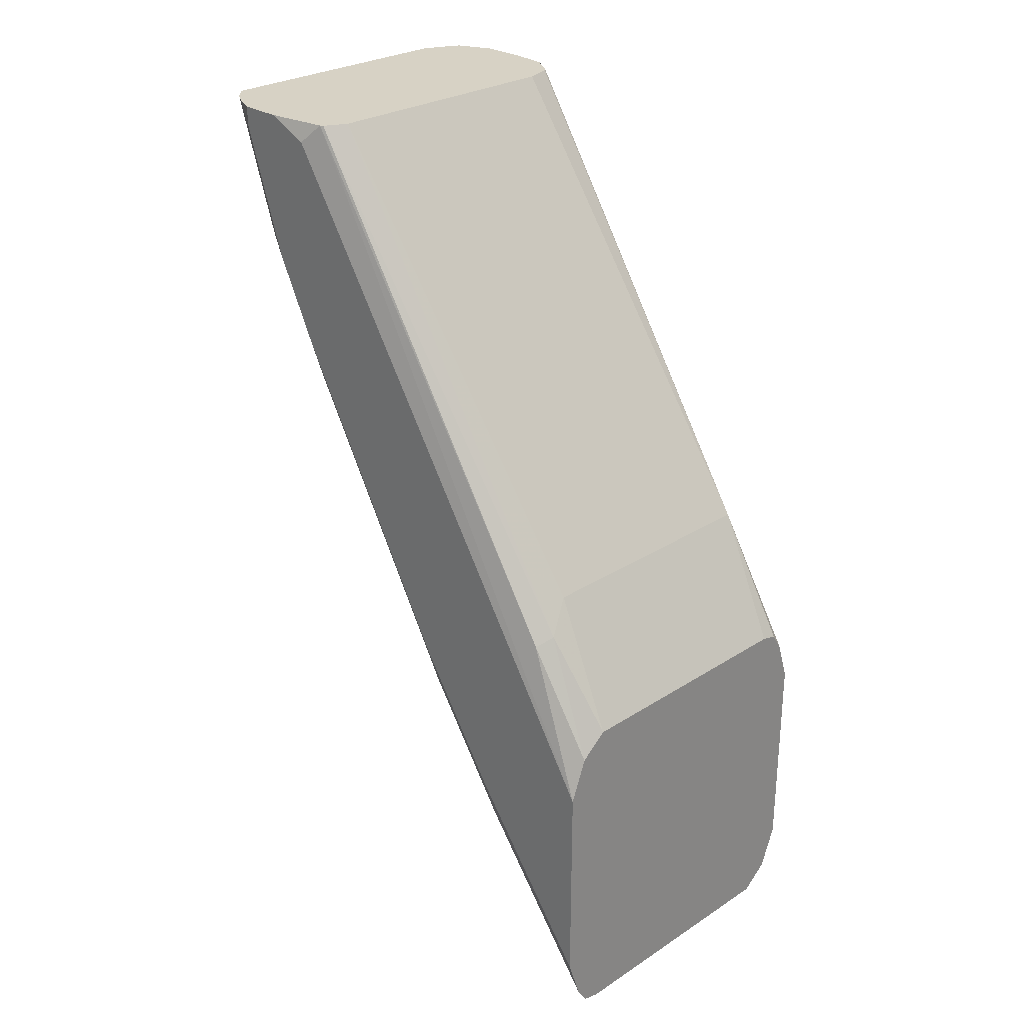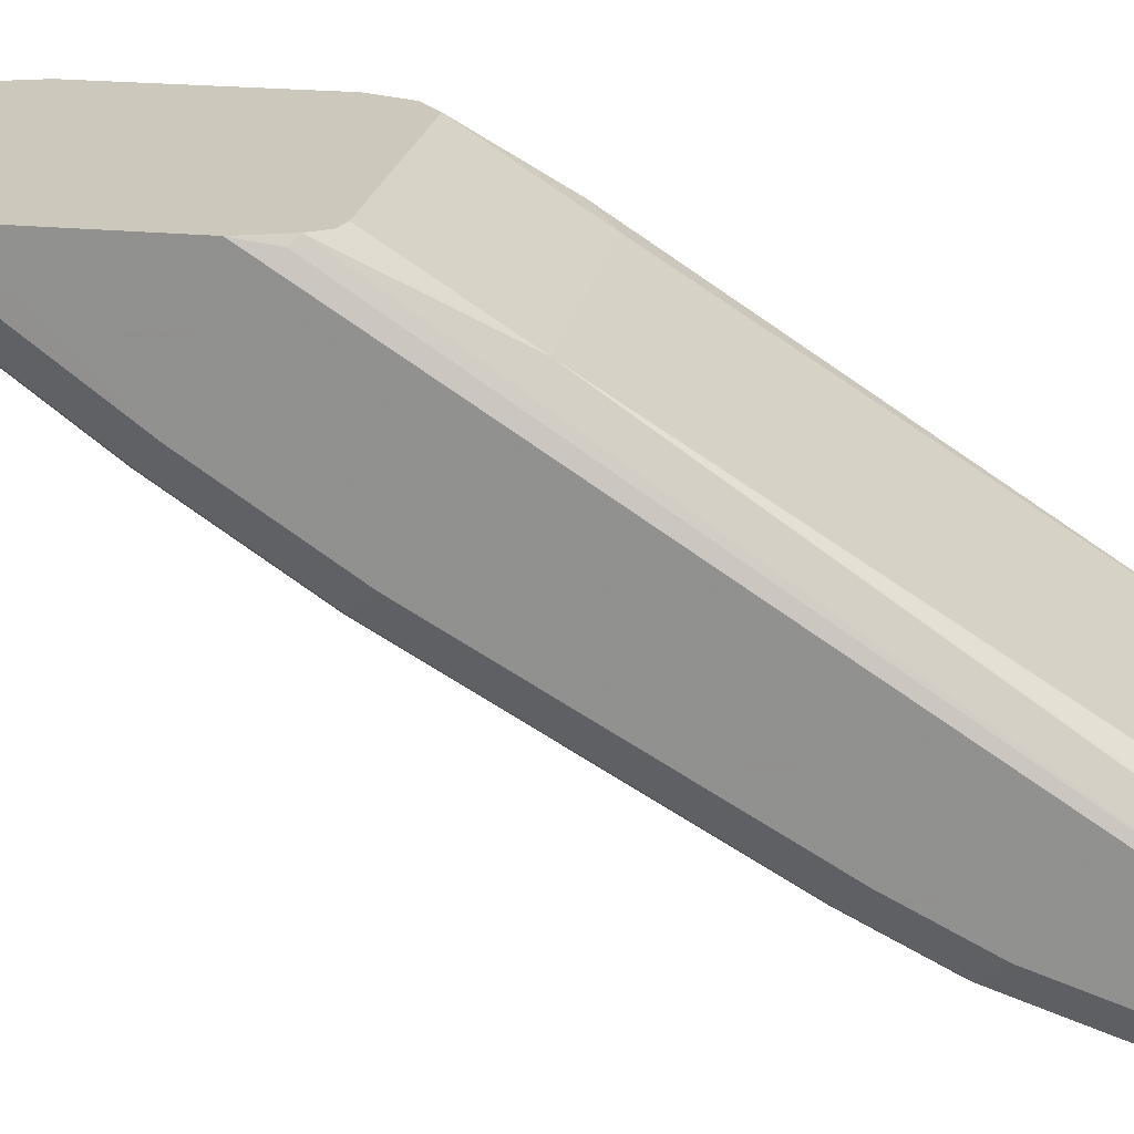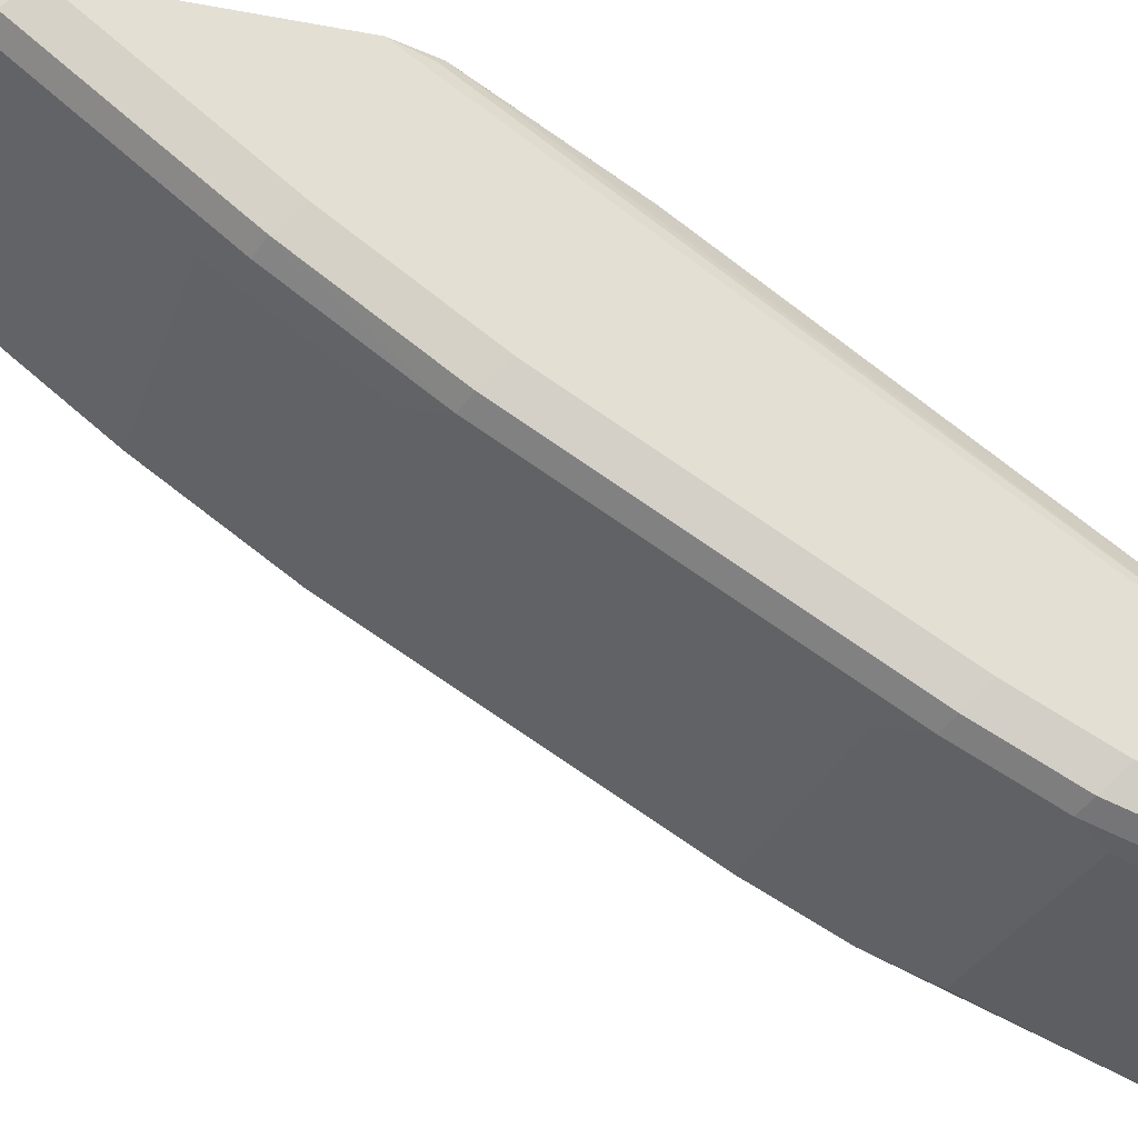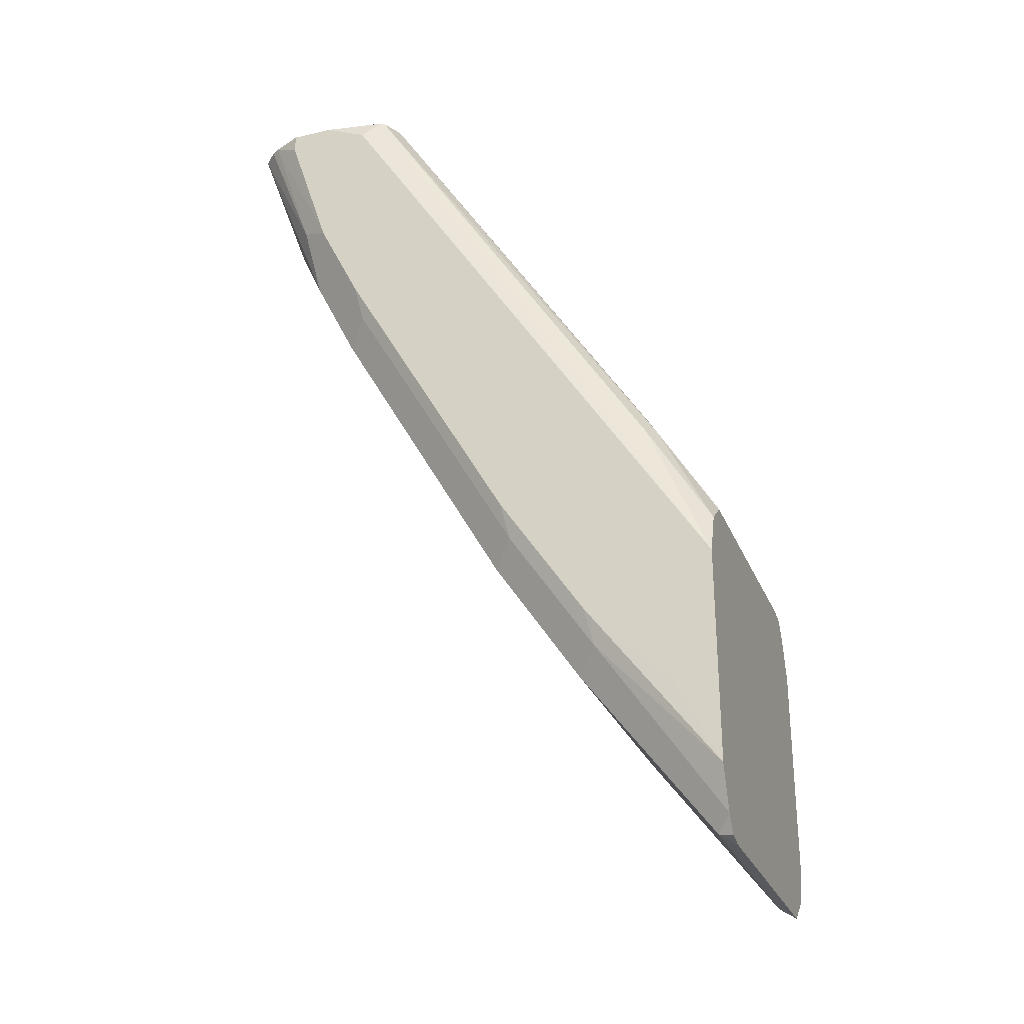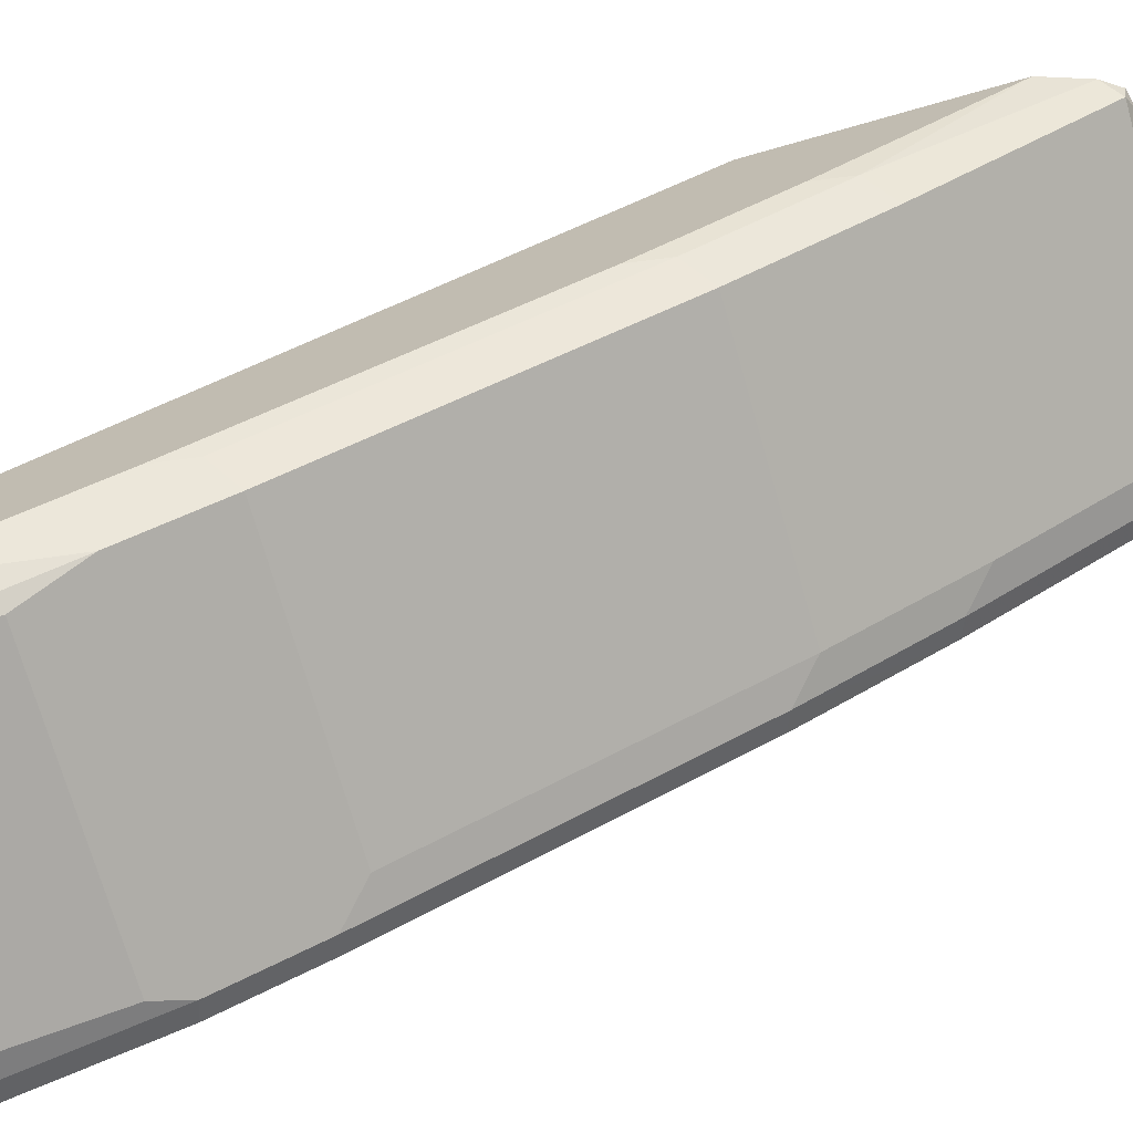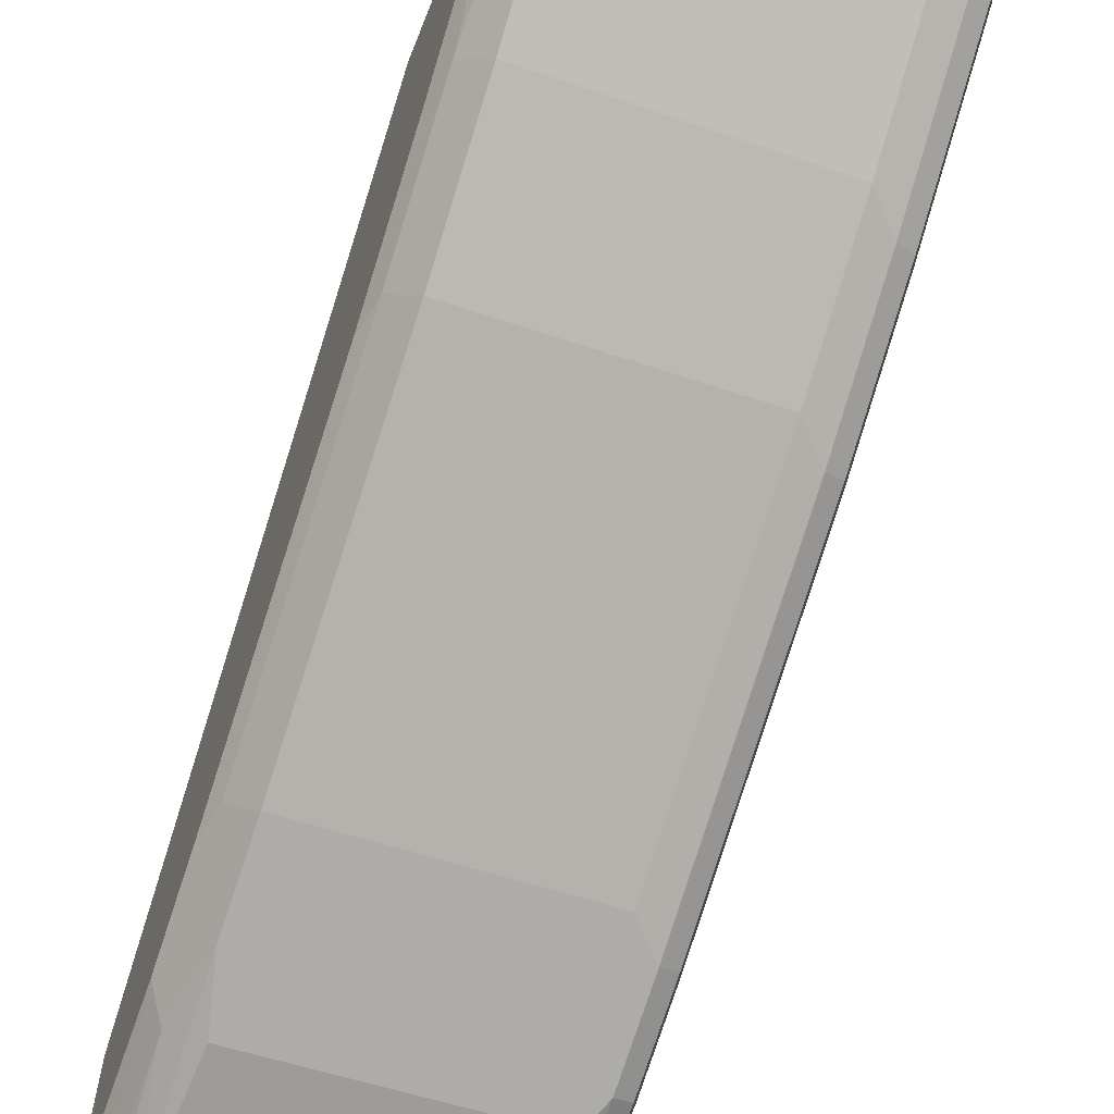
<metadata>
{"format":"obj","ext":"obj","renderer":"f3d","projection":"perspective","resolution":1024,"background":"white","views":[{"elev":27.5,"azim":-44.5,"up":"+Y"},{"elev":22.2,"azim":100.0,"up":"+Z"},{"elev":-26.6,"azim":73.4,"up":"+Z"},{"elev":-27.6,"azim":-70.7,"up":"+Y"},{"elev":-71.4,"azim":-74.1,"up":"+Z"},{"elev":-51.3,"azim":-20.7,"up":"+Z"}]}
</metadata>
<code>
v 0.05173 -0.07758 -0.2587
v -0.05174 -0.07758 -0.2587
v 0.05863 -0.07932 -0.2587
v 0.05748 -0.02875 -0.2875
v -0.04599 -0.02875 -0.2875
v -0.05748 -0.04024 -0.2817
v -0.06252 -0.08625 -0.2587
v 0.06324 -0.08625 -0.2587
v 0.06055 0.1456 -0.4051
v 0.0594 0.1456 -0.4043
v 0.04791 0.1456 -0.4005
v -0.05557 0.1456 -0.4005
v -0.06467 -0.04311 -0.2846
v -0.0594 0.1456 -0.4024
v -0.06451 0.1456 -0.405
v -0.06899 -0.1035 -0.2587
v 0.06468 -0.09053 -0.2587
v 0.06611 -0.08911 -0.2616
v 0.06745 0.1456 -0.4155
v -0.06516 0.1456 -0.4063
v -0.06899 -0.138 -0.2587
v -0.06899 0.138 -0.4139
v 0.06899 -0.1035 -0.2587
v 0.06899 0.138 -0.4139
v 0.06899 0.1456 -0.4312
v -0.06899 0.1456 -0.4312
v -0.06899 -0.1552 -0.276
v -0.06898 -0.1897 -0.2587
v 0.06899 -0.138 -0.2587
v 0.06899 0.1456 -0.4484
v -0.06899 0.1456 -0.4484
v -0.06899 -0.138 -0.2932
v -0.06467 -0.2027 -0.2587
v -0.06899 -0.1207 -0.3105
v -0.06611 -0.1351 -0.3076
v 0.06898 -0.1897 -0.2587
v 0.06899 -0.1552 -0.276
v 0.06899 0.138 -0.4484
v 0.06291 0.1456 -0.4625
v -0.06362 0.1456 -0.4603
v -0.06899 0.138 -0.4484
v -0.06322 -0.207 -0.2587
v -0.06899 -0.06896 -0.345
v -0.06611 -0.08335 -0.3421
v -0.05748 -0.1437 -0.3162
v -0.05748 -0.2127 -0.2645
v 0.06249 -0.207 -0.2587
v 0.06467 -0.1983 -0.2674
v 0.06899 -0.1207 -0.3105
v 0.06899 -0.138 -0.2932
v 0.06467 0.1293 -0.4571
v 0.06899 0.08624 -0.4312
v 0.05748 0.1265 -0.4599
v 0.05652 0.1456 -0.4657
v -0.06132 0.1456 -0.4637
v -0.06324 0.09197 -0.4427
v -0.06899 0.08624 -0.4312
v -0.05863 -0.2139 -0.2587
v -0.06899 0.05173 -0.4139
v -0.06611 0.03737 -0.4111
v -0.05748 -0.09198 -0.3507
v 0.04599 -0.1437 -0.3162
v 0.04599 -0.2127 -0.2645
v -0.05174 -0.2156 -0.2587
v 0.05173 -0.2156 -0.2587
v 0.05748 -0.2012 -0.2702
v 0.06467 -0.1294 -0.3191
v 0.06899 -0.06896 -0.345
v 0.06467 0.07761 -0.4398
v 0.05748 0.07471 -0.4427
v 0.06899 0.05173 -0.4139
v 0.05174 0.138 -0.4657
v 0.04791 0.1456 -0.4695
v -0.05557 0.1456 -0.4695
v -0.05748 0.06322 -0.4369
v -0.06611 0.07185 -0.4283
v -0.05748 0.02874 -0.4197
v 0.04599 -0.09198 -0.3507
v 0.05748 -0.1322 -0.322
v 0.05748 -0.08048 -0.3565
v 0.06467 -0.07758 -0.3536
v 0.06467 0.0431 -0.4226
v 0.05748 0.04023 -0.4254
v 0.05174 0.05173 -0.4312
v 0.04599 0.06322 -0.4369
v 0.05174 0.08624 -0.4484
v -0.05174 0.08624 -0.4484
v 0.04599 0.02874 -0.4197
f 43 60 44
f 44 60 77
f 46 63 65
f 44 77 61
f 84 88 85
f 45 78 62
f 45 62 63
f 45 63 46
f 48 66 79
f 46 64 58
f 47 65 48
f 48 65 66
f 48 79 67
f 48 67 49
f 49 67 81
f 43 59 60
f 51 69 70
f 46 65 64
f 49 81 68
f 36 49 50
f 40 57 41
f 51 70 53
f 33 35 42
f 34 43 44
f 34 44 35
f 35 45 46
f 35 46 42
f 35 44 61
f 35 61 45
f 42 46 58
f 36 47 48
f 36 50 37
f 38 51 39
f 38 52 69
f 38 69 51
f 39 51 53
f 39 53 54
f 40 55 56
f 40 56 57
f 36 48 49
f 52 71 82
f 69 82 70
f 53 72 54
f 70 83 84
f 70 84 85
f 70 85 86
f 70 86 73
f 70 73 72
f 73 86 87
f 73 87 74
f 74 87 75
f 70 82 83
f 75 85 88
f 75 87 86
f 75 86 85
f 78 88 80
f 80 88 83
f 80 83 82
f 80 82 81
f 83 88 84
f 31 40 41
f 75 88 77
f 52 82 69
f 68 82 71
f 67 80 81
f 53 70 72
f 54 72 73
f 55 74 56
f 56 74 75
f 56 75 76
f 56 76 57
f 57 76 59
f 59 76 60
f 68 81 82
f 60 76 75
f 61 77 88
f 61 88 78
f 62 78 80
f 62 80 79
f 62 79 63
f 63 79 66
f 63 66 65
f 67 79 80
f 60 75 77
f 30 38 39
f 45 61 78
f 28 35 33
f 4 8 9
f 4 9 10
f 4 10 11
f 4 11 12
f 4 12 5
f 5 12 6
f 6 13 7
f 6 12 14
f 3 8 4
f 6 14 15
f 7 13 16
f 8 17 18
f 8 18 19
f 8 19 9
f 9 19 25
f 9 25 30
f 9 30 39
f 9 39 54
f 6 15 13
f 9 54 73
f 2 6 7
f 1 5 2
f 29 36 37
f 1 2 7
f 1 7 16
f 1 16 21
f 1 21 28
f 1 28 33
f 1 33 42
f 1 58 64
f 2 5 6
f 1 64 65
f 1 47 36
f 1 36 29
f 1 29 23
f 1 23 17
f 1 17 8
f 1 8 3
f 1 3 4
f 1 4 5
f 1 65 47
f 9 73 74
f 1 42 58
f 9 55 40
f 18 23 19
f 19 24 25
f 19 23 24
f 20 26 22
f 21 27 28
f 23 29 37
f 23 37 50
f 23 50 49
f 17 23 18
f 23 49 68
f 23 71 52
f 28 34 35
f 23 52 38
f 23 38 30
f 23 25 24
f 27 32 28
f 28 32 34
f 9 74 55
f 23 68 71
f 16 27 21
f 23 30 25
f 16 34 32
f 16 32 27
f 9 31 26
f 9 40 31
f 9 20 15
f 9 15 14
f 9 14 12
f 9 12 11
f 9 11 10
f 13 15 20
f 9 26 20
f 16 20 22
f 16 22 26
f 16 26 31
f 16 31 41
f 16 41 57
f 16 57 59
f 16 59 43
f 13 20 16
f 16 43 34

</code>
